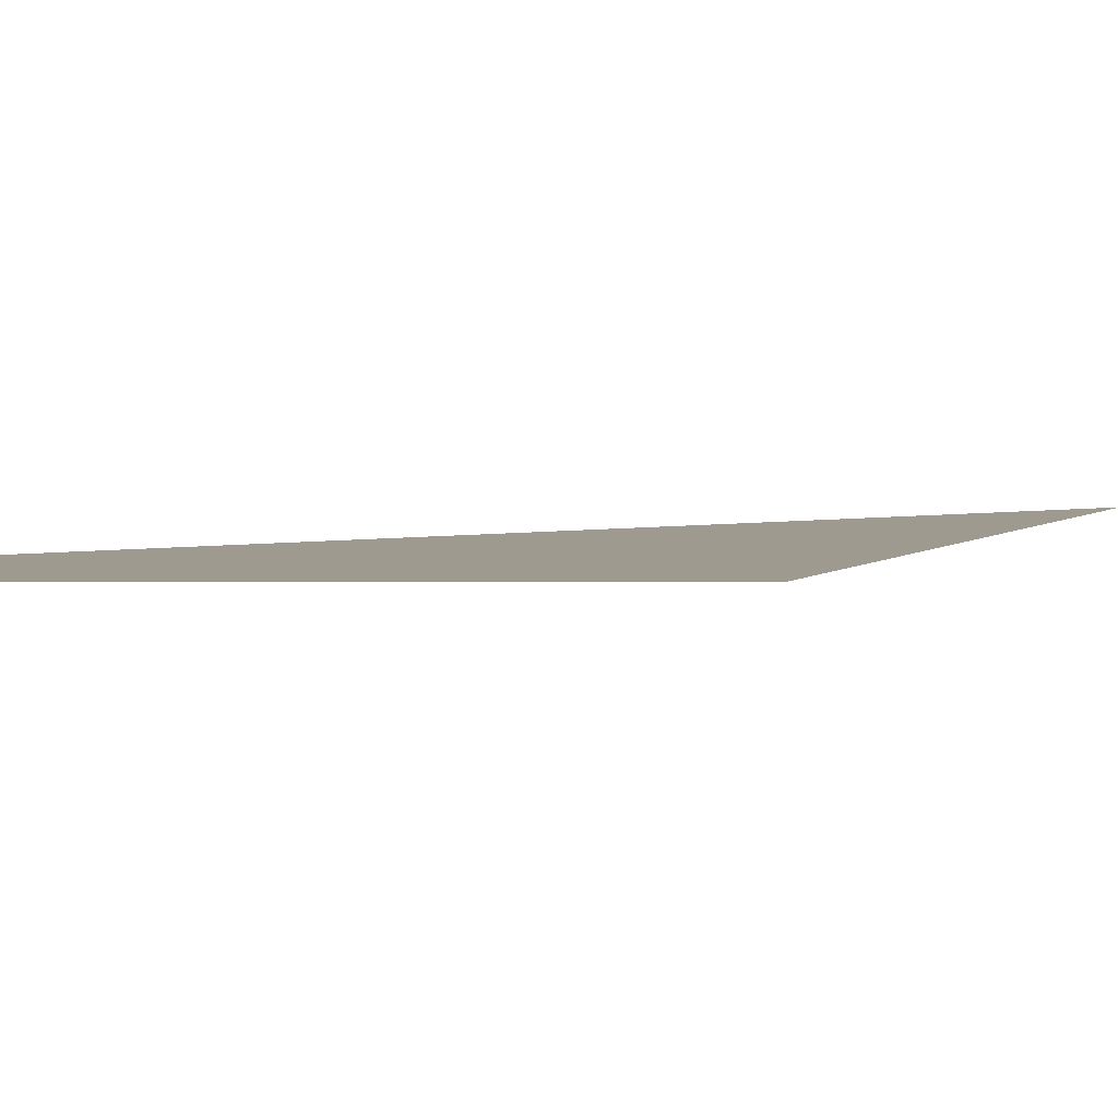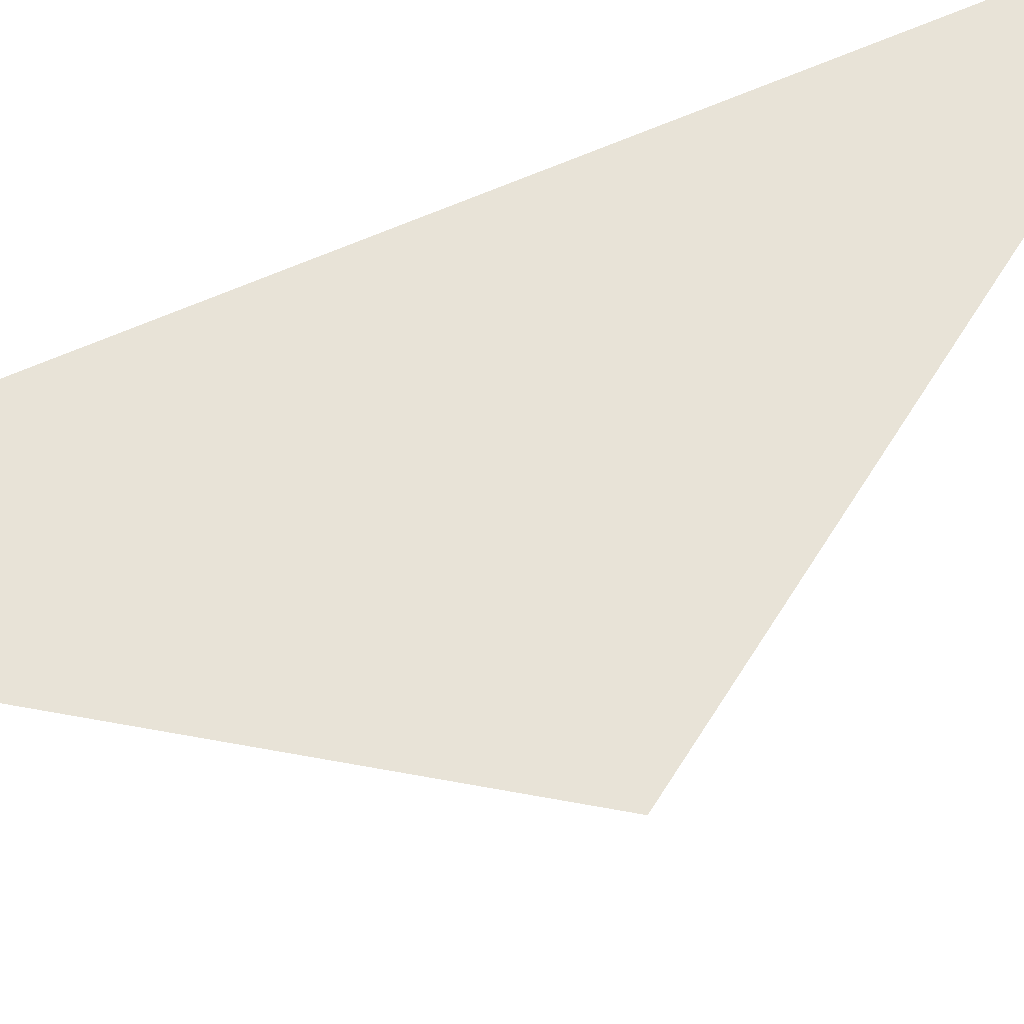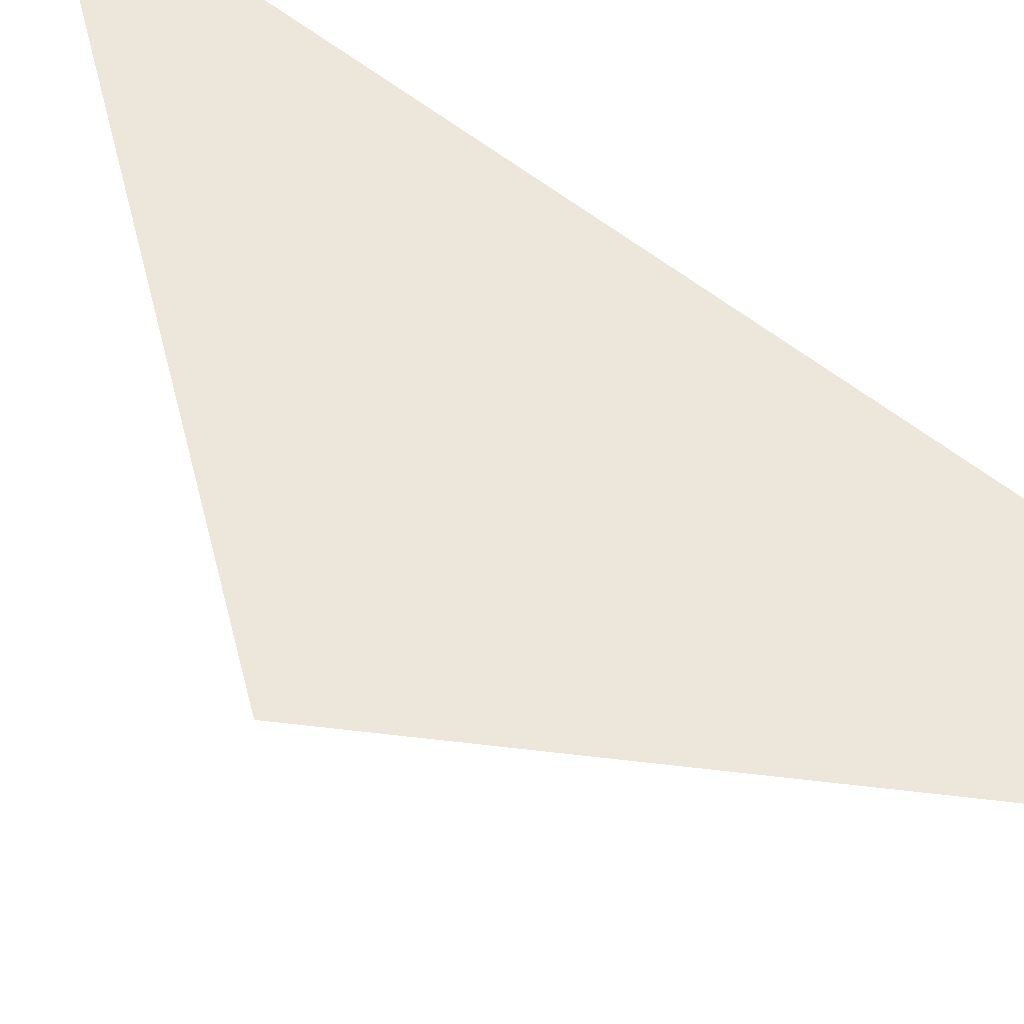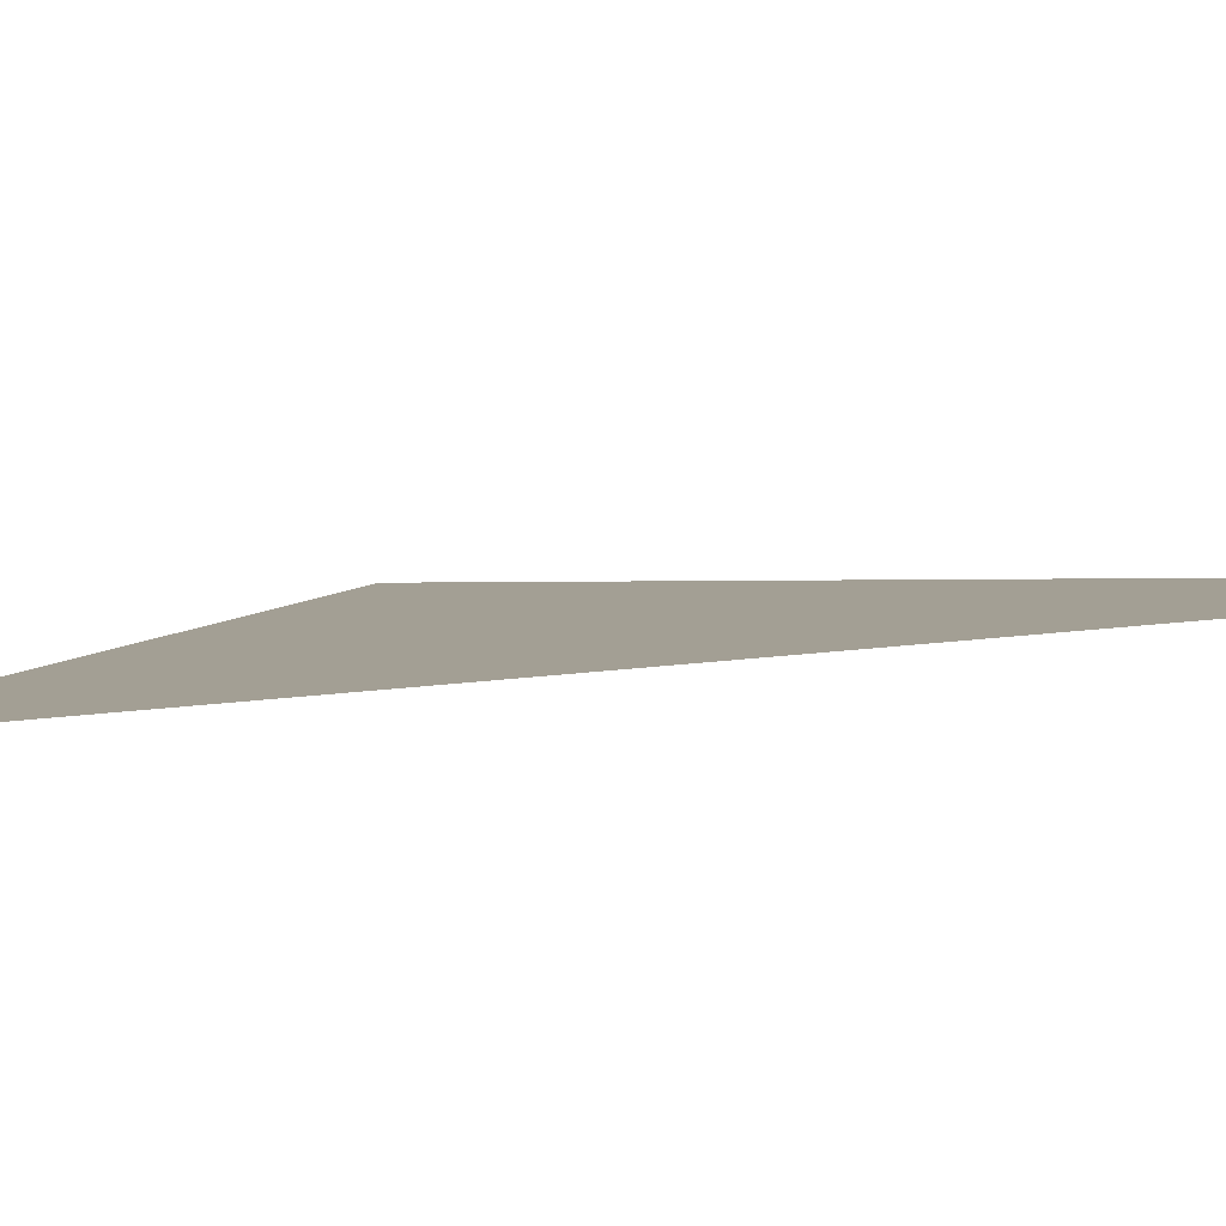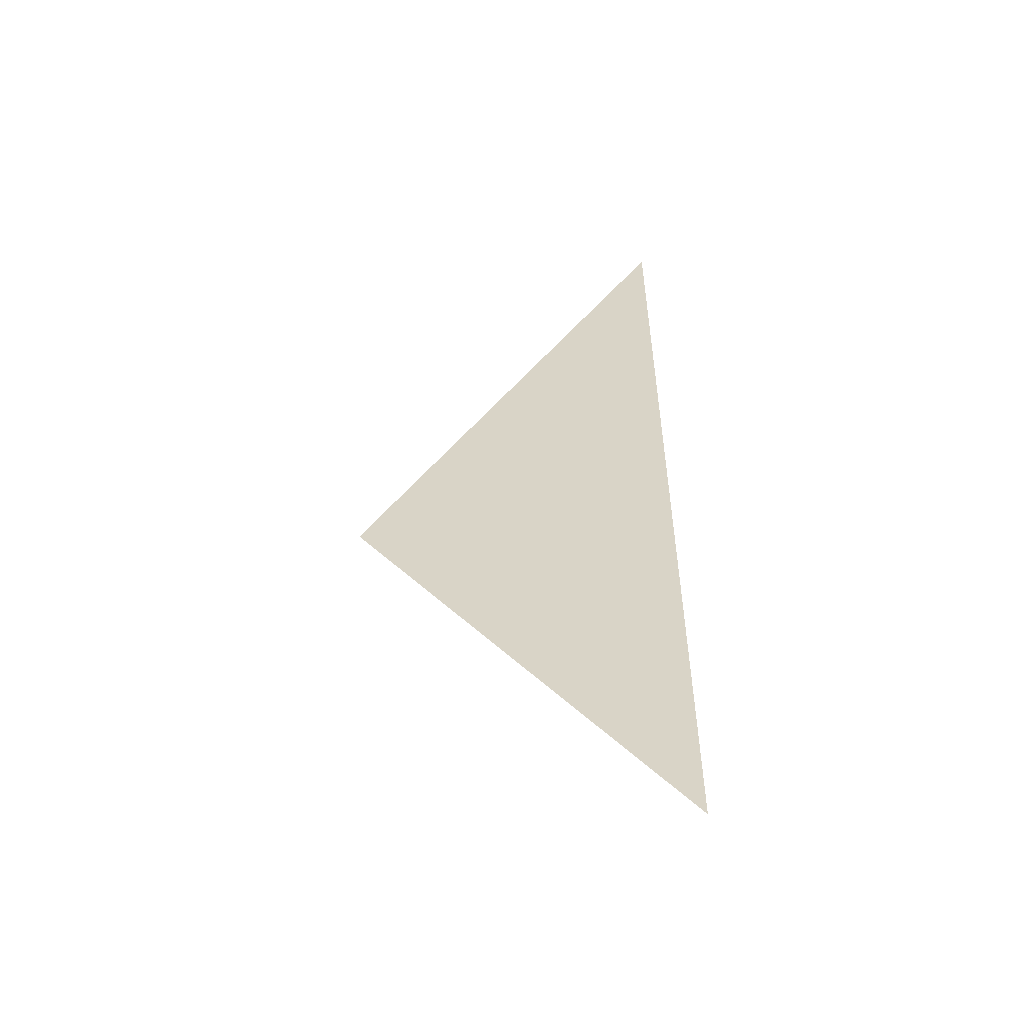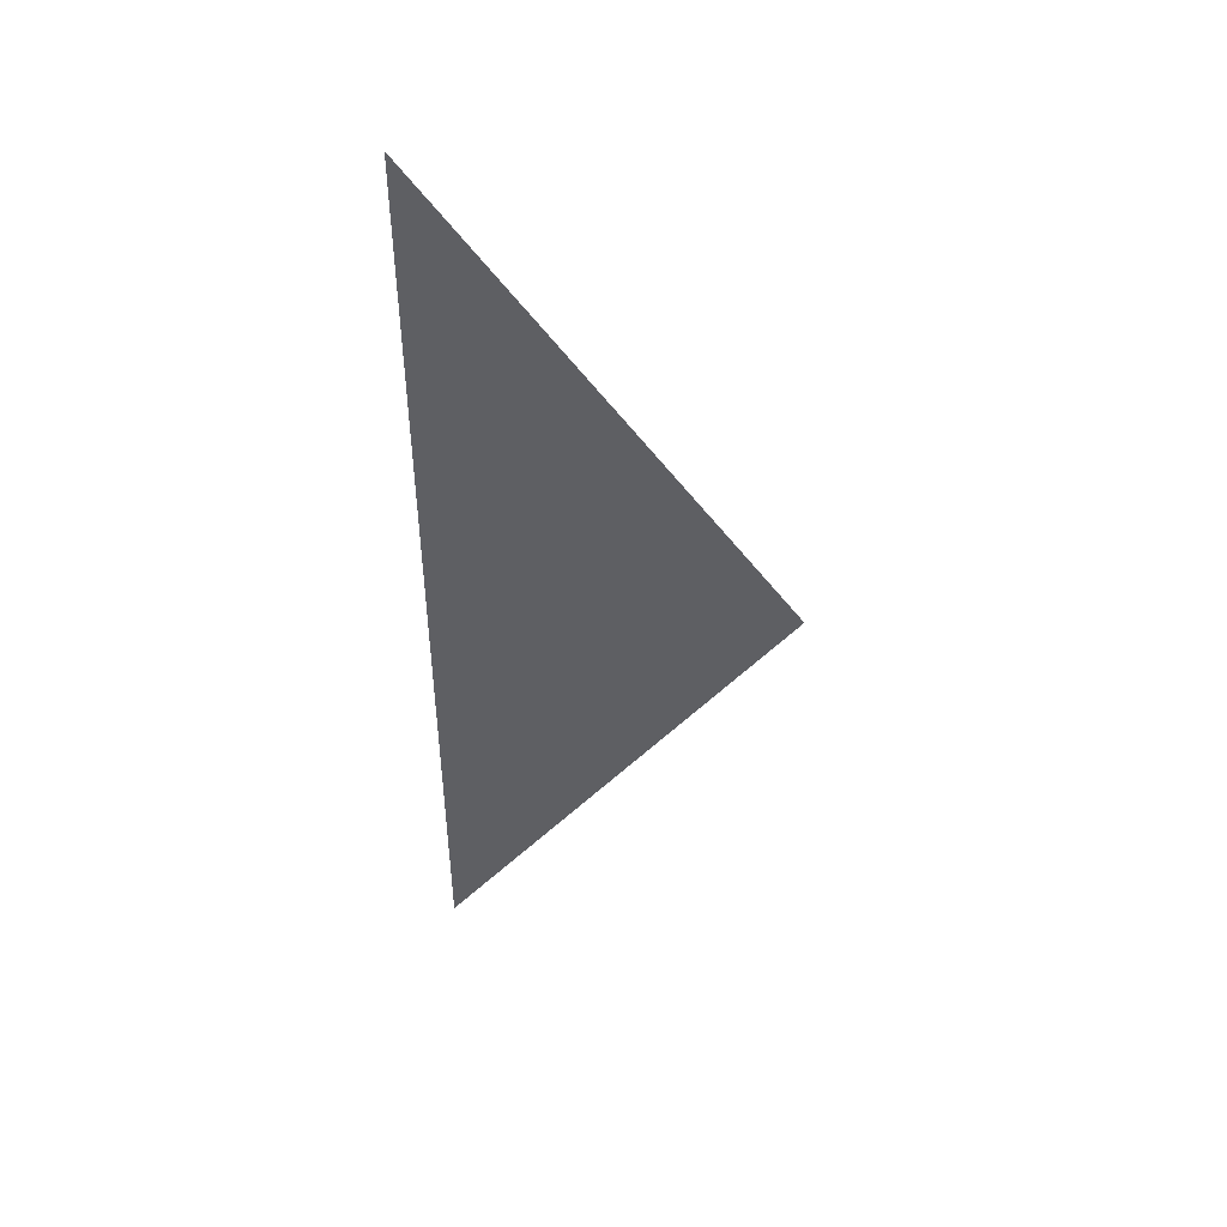
<metadata>
{"format":"obj","ext":"obj","renderer":"f3d","projection":"perspective","resolution":1024,"background":"white","views":[{"elev":3.7,"azim":-126.0,"up":"+Z"},{"elev":62.3,"azim":-114.3,"up":"+Z"},{"elev":52.1,"azim":-48.3,"up":"+Z"},{"elev":5.4,"azim":51.3,"up":"+Z"},{"elev":-54.4,"azim":13.1,"up":"+Y"},{"elev":48.5,"azim":-173.9,"up":"+Y"}]}
</metadata>
<code>
o #ID662
v 0.05054 -0.5899 0.07855
v 0.04418 -0.599 0.07855
v 0.05055 -0.6083 0.07855
v 0.05055 -0.6083 0.07855
v 0.04418 -0.599 0.07855
v 0.05054 -0.5899 0.07855
f 1 2 3
f 4 5 6

</code>
